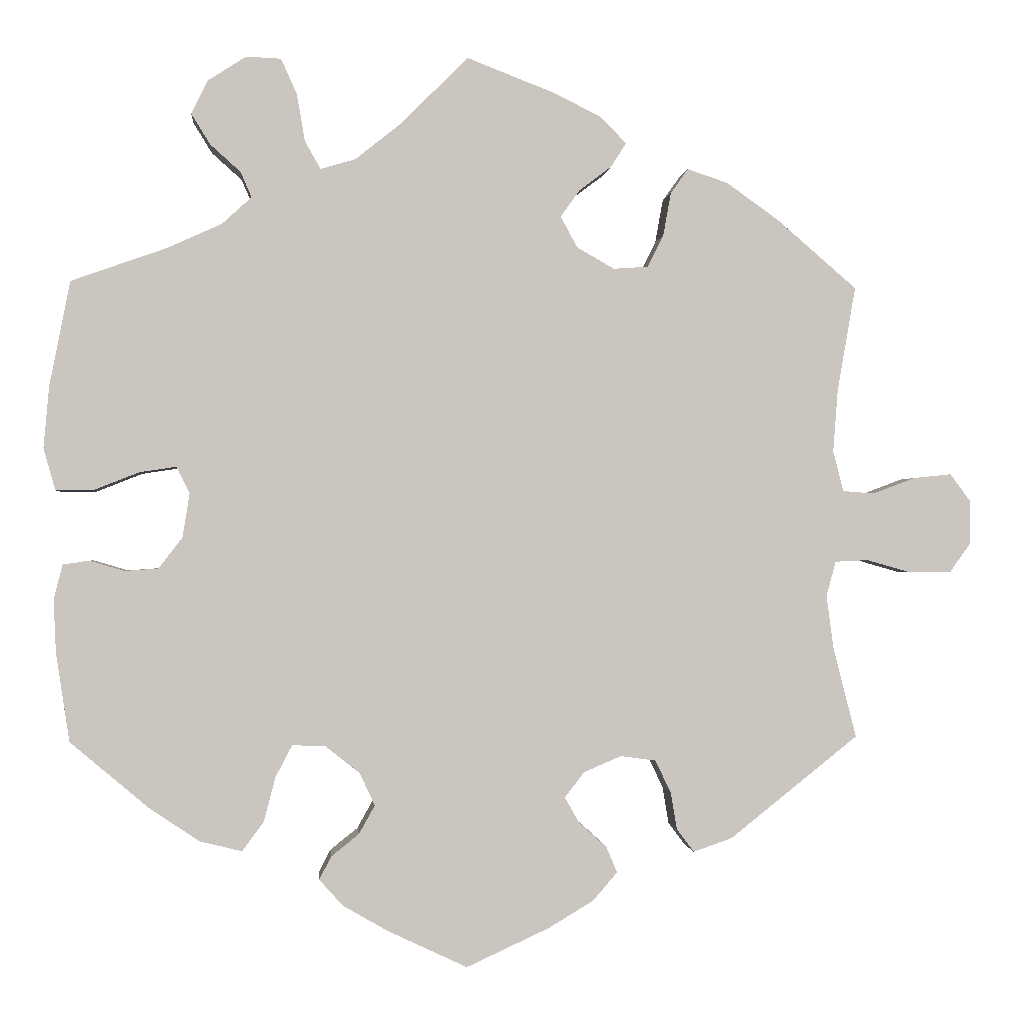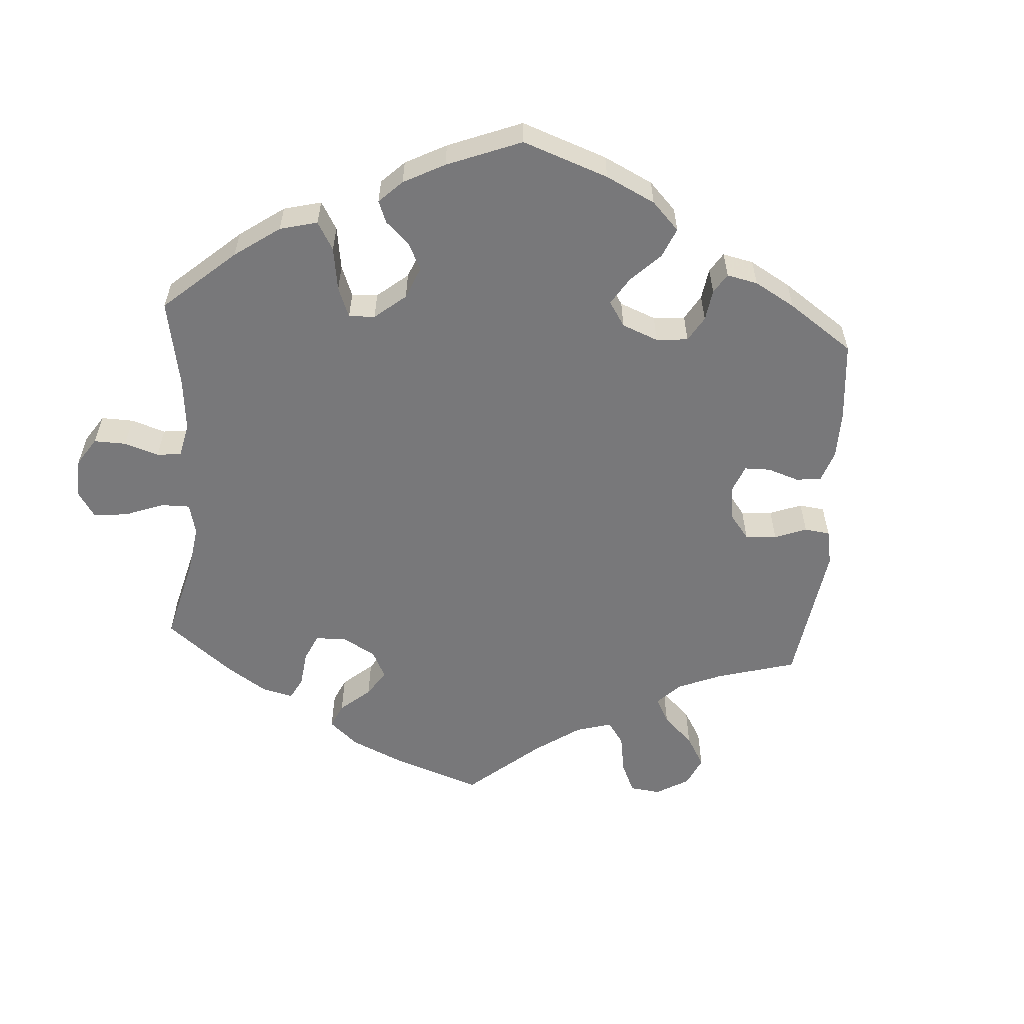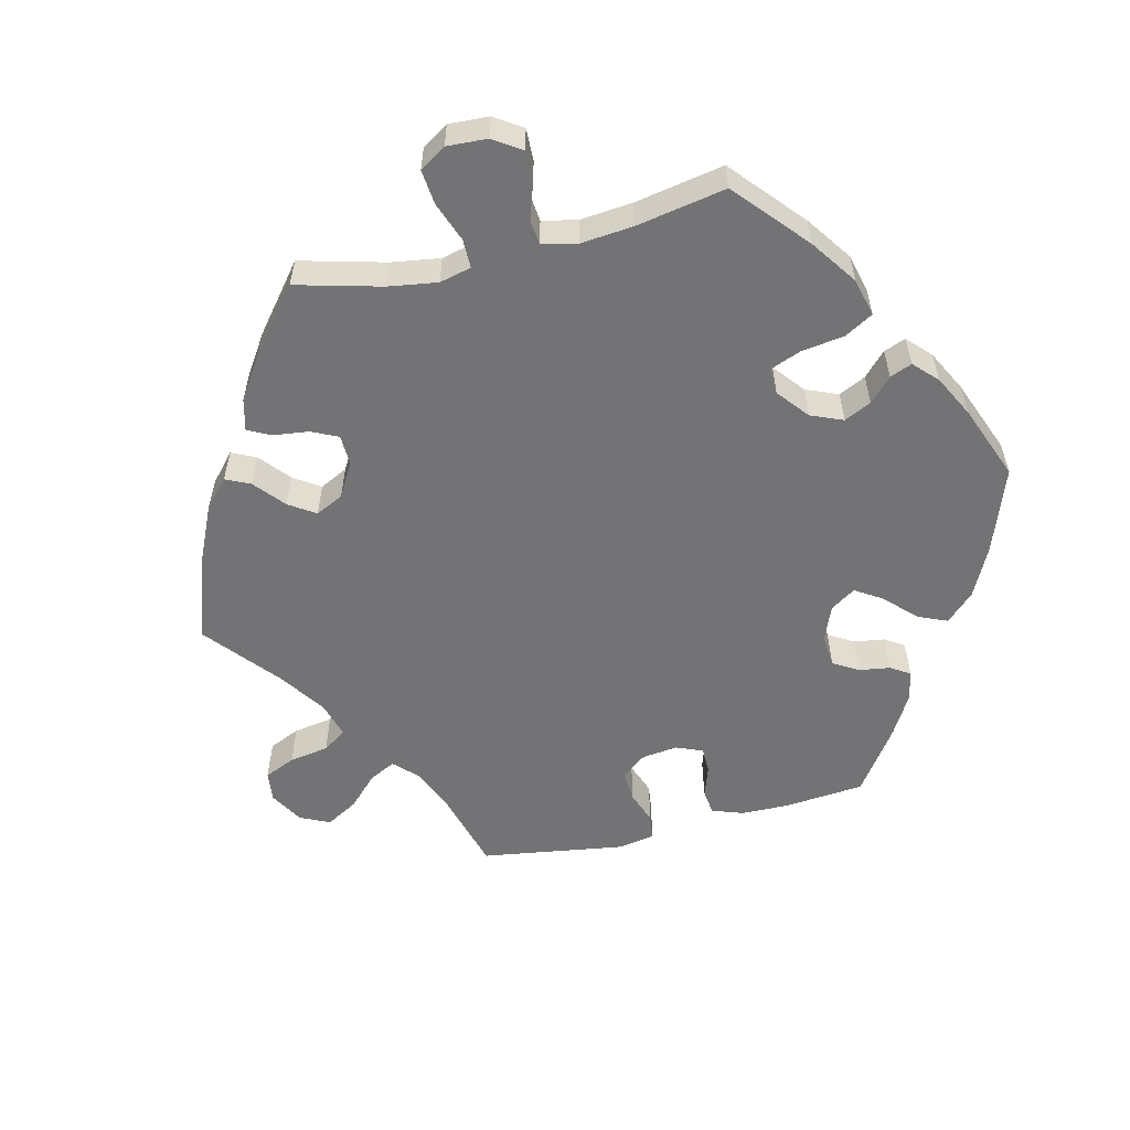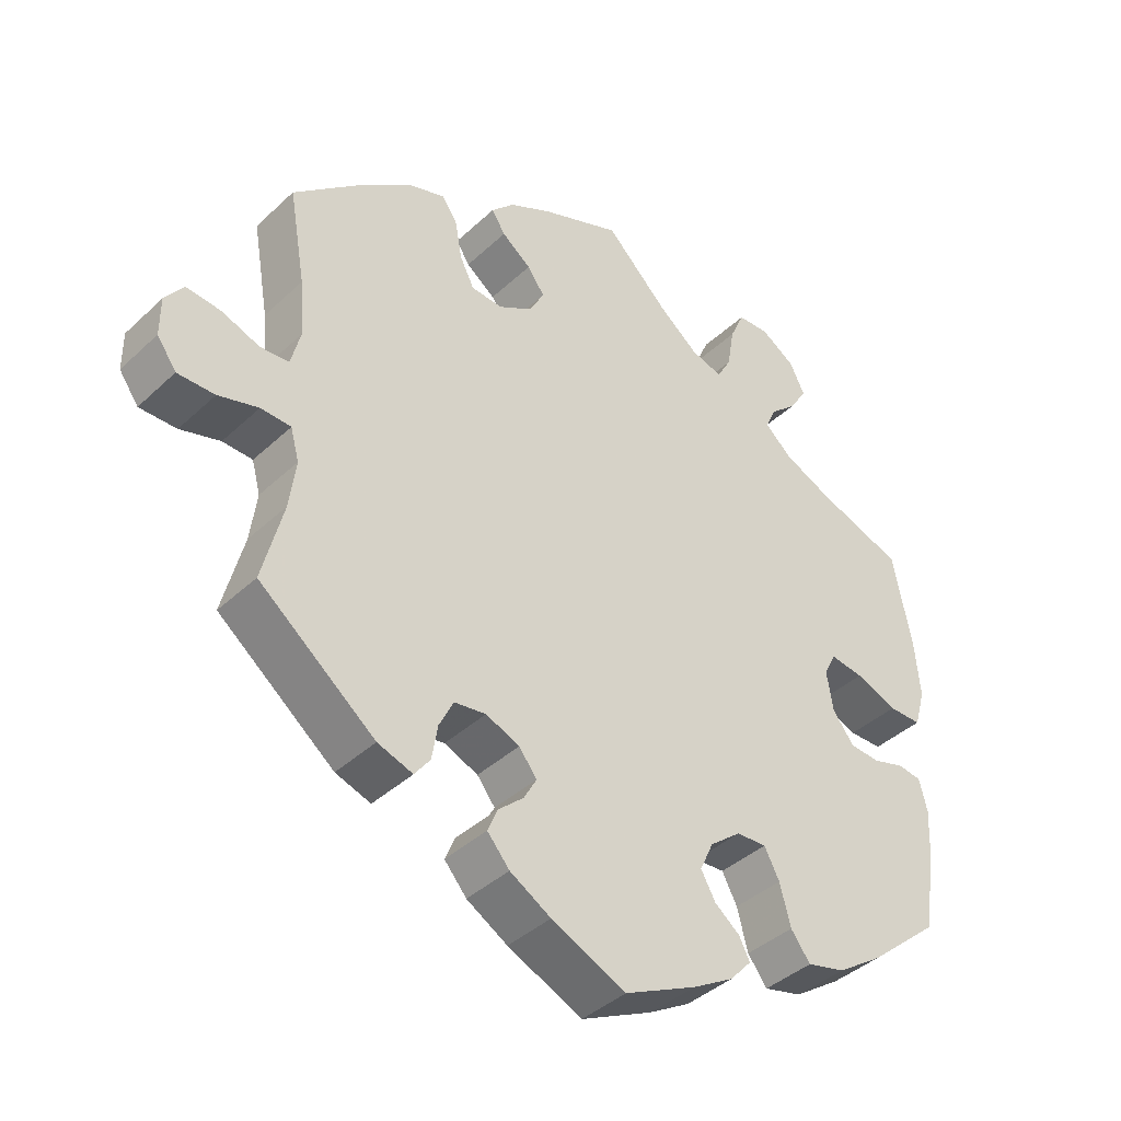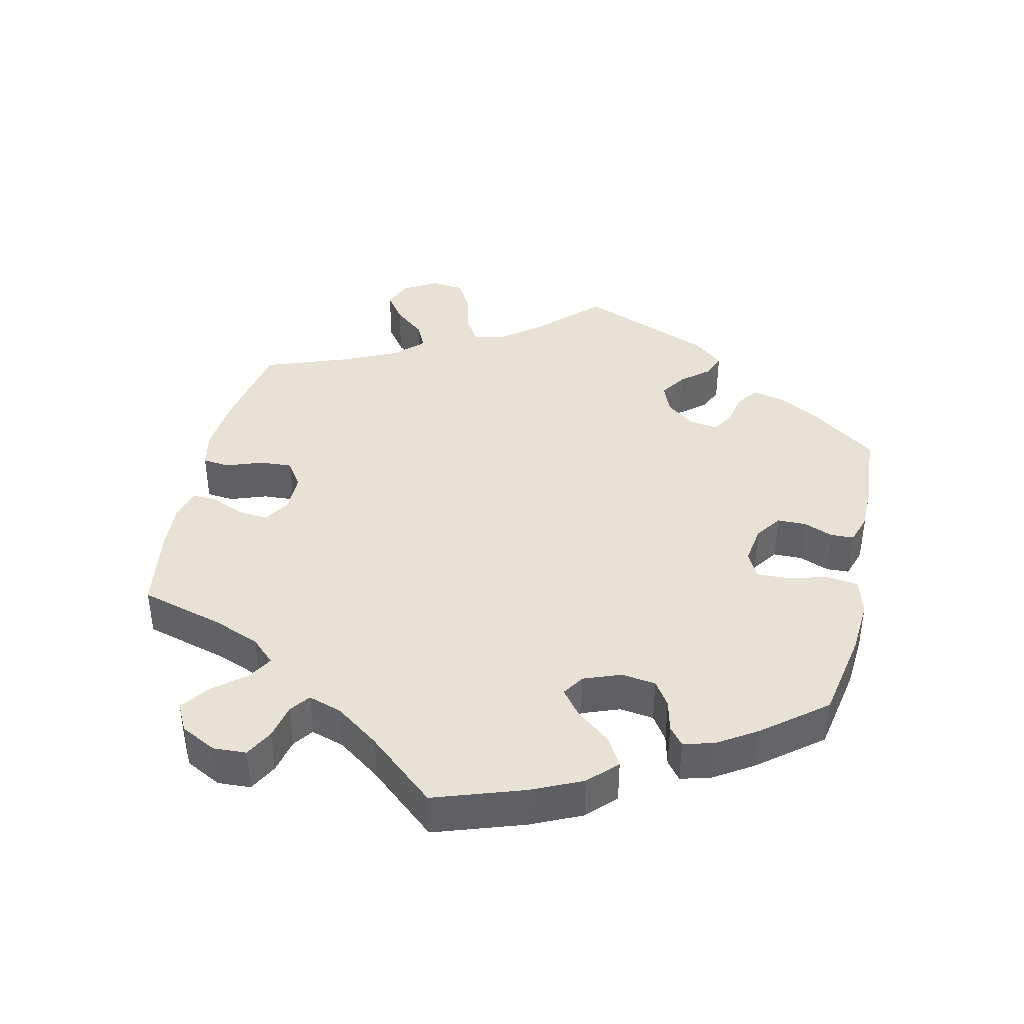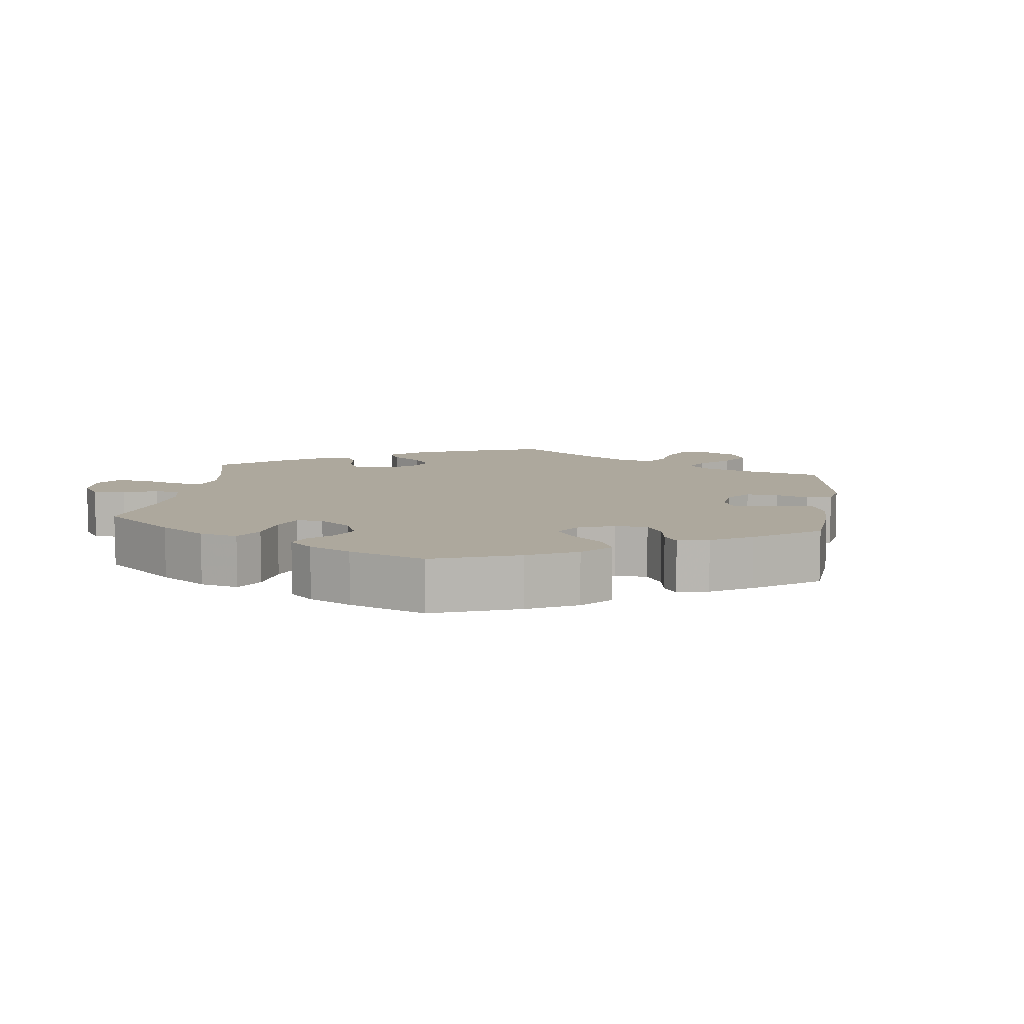
<metadata>
{"format":"obj","ext":"obj","renderer":"f3d","projection":"perspective","resolution":1024,"background":"white","views":[{"elev":-0.7,"azim":174.9,"up":"+Z"},{"elev":-57.5,"azim":115.9,"up":"+Y"},{"elev":-56.0,"azim":43.6,"up":"+Y"},{"elev":-40.0,"azim":-41.2,"up":"+Z"},{"elev":40.8,"azim":72.9,"up":"+Y"},{"elev":8.7,"azim":127.4,"up":"+Y"}]}
</metadata>
<code>
v -0.4 0.07 0.376
v -0.334 0.07 0.423
v -0.283 0.07 0.44
v -0.261 0.07 0.409
v -0.251 0.07 0.354
v -0.231 0.07 0.314
v -0.187 0.07 0.311
v -0.14 0.07 0.338
v -0.119 0.07 0.377
v -0.143 0.07 0.411
v -0.184 0.07 0.442
v -0.203 0.07 0.472
v -0.171 0.07 0.505
v -0.111 0.07 0.535
v 0 0.07 0.578
v 0.088 0.07 0.491
v 0.143 0.07 0.447
v 0.187 0.07 0.434
v 0.207 0.07 0.469
v 0.217 0.07 0.528
v 0.237 0.07 0.573
v 0.281 0.07 0.575
v 0.329 0.07 0.544
v 0.35 0.07 0.502
v 0.326 0.07 0.463
v 0.288 0.07 0.429
v 0.274 0.07 0.397
v 0.311 0.07 0.363
v 0.379 0.07 0.332
v 0.5 0.07 0.289
v 0.526 0.07 0.157
v 0.533 0.07 0.079
v 0.518 0.07 0.026
v 0.472 0.07 0.026
v 0.414 0.07 0.049
v 0.368 0.07 0.056
v 0.351 0.07 0.023
v 0.36 0.07 -0.033
v 0.39 0.07 -0.072
v 0.432 0.07 -0.075
v 0.476 0.07 -0.062
v 0.509 0.07 -0.067
v 0.52 0.07 -0.111
v 0.517 0.07 -0.177
v 0.5 0.07 -0.289
v 0.402 0.07 -0.372
v 0.338 0.07 -0.415
v 0.285 0.07 -0.428
v 0.258 0.07 -0.392
v 0.243 0.07 -0.335
v 0.222 0.07 -0.295
v 0.18 0.07 -0.297
v 0.137 0.07 -0.331
v 0.118 0.07 -0.372
v 0.138 0.07 -0.408
v 0.173 0.07 -0.436
v 0.188 0.07 -0.465
v 0.158 0.07 -0.498
v 0.101 0.07 -0.531
v 0.001 0.07 -0.578
v -0.103 0.07 -0.53
v -0.16 0.07 -0.496
v -0.191 0.07 -0.46
v -0.177 0.07 -0.427
v -0.142 0.07 -0.396
v -0.124 0.07 -0.364
v -0.149 0.07 -0.332
v -0.196 0.07 -0.312
v -0.24 0.07 -0.318
v -0.26 0.07 -0.358
v -0.268 0.07 -0.406
v -0.29 0.07 -0.435
v -0.339 0.07 -0.418
v -0.501 0.07 -0.289
v -0.472 0.07 -0.176
v -0.463 0.07 -0.108
v -0.475 0.07 -0.064
v -0.517 0.07 -0.062
v -0.573 0.07 -0.078
v -0.625 0.07 -0.078
v -0.652 0.07 -0.04
v -0.652 0.07 0.014
v -0.626 0.07 0.049
v -0.578 0.07 0.044
v -0.525 0.07 0.024
v -0.485 0.07 0.027
v -0.472 0.07 0.078
v -0.478 0.07 0.157
v -0.501 0.07 0.289
v -0.4 0 0.376
v -0.334 0 0.423
v -0.283 0 0.44
v -0.261 0 0.409
v -0.251 0 0.354
v -0.231 0 0.314
v -0.187 0 0.311
v -0.14 0 0.338
v -0.119 0 0.377
v -0.143 0 0.411
v -0.184 0 0.442
v -0.203 0 0.472
v -0.171 0 0.505
v -0.111 0 0.535
v 0 0 0.578
v 0.088 0 0.491
v 0.143 0 0.447
v 0.187 0 0.434
v 0.207 0 0.469
v 0.217 0 0.528
v 0.237 0 0.573
v 0.281 0 0.575
v 0.329 0 0.544
v 0.35 0 0.502
v 0.326 0 0.463
v 0.288 0 0.429
v 0.274 0 0.397
v 0.311 0 0.363
v 0.379 0 0.332
v 0.5 0 0.289
v 0.526 0 0.157
v 0.533 0 0.079
v 0.518 0 0.026
v 0.472 0 0.026
v 0.414 0 0.049
v 0.368 0 0.056
v 0.351 0 0.023
v 0.36 0 -0.033
v 0.39 0 -0.072
v 0.432 0 -0.075
v 0.476 0 -0.062
v 0.509 0 -0.067
v 0.52 0 -0.111
v 0.517 0 -0.177
v 0.5 0 -0.289
v 0.402 0 -0.372
v 0.338 0 -0.415
v 0.285 0 -0.428
v 0.258 0 -0.392
v 0.243 0 -0.335
v 0.222 0 -0.295
v 0.18 0 -0.297
v 0.137 0 -0.331
v 0.118 0 -0.372
v 0.138 0 -0.408
v 0.173 0 -0.436
v 0.188 0 -0.465
v 0.158 0 -0.498
v 0.101 0 -0.531
v 0.001 0 -0.578
v -0.103 0 -0.53
v -0.16 0 -0.496
v -0.191 0 -0.46
v -0.177 0 -0.427
v -0.142 0 -0.396
v -0.124 0 -0.364
v -0.149 0 -0.332
v -0.196 0 -0.312
v -0.24 0 -0.318
v -0.26 0 -0.358
v -0.268 0 -0.406
v -0.29 0 -0.435
v -0.339 0 -0.418
v -0.501 0 -0.289
v -0.472 0 -0.176
v -0.463 0 -0.108
v -0.475 0 -0.064
v -0.517 0 -0.062
v -0.573 0 -0.078
v -0.625 0 -0.078
v -0.652 0 -0.04
v -0.652 0 0.014
v -0.626 0 0.049
v -0.578 0 0.044
v -0.525 0 0.024
v -0.485 0 0.027
v -0.472 0 0.078
v -0.478 0 0.157
v -0.501 0 0.289
f 88 89 1 2
f 87 88 2 3
f 86 87 3 4
f 82 83 84 85
f 82 85 86
f 81 82 86
f 78 79 80 81
f 77 78 81 86
f 76 77 86 4
f 72 73 74 75
f 70 71 72 75
f 69 70 75 76
f 68 69 76 4
f 62 63 64 65
f 62 65 66
f 61 62 66
f 60 61 66
f 59 60 66
f 58 59 66 67
f 55 56 57 58
f 54 55 58 67
f 47 48 49 50
f 47 50 51
f 46 47 51
f 45 46 51
f 44 45 51
f 43 44 51 52
f 40 41 42 43
f 39 40 43 52
f 32 33 34 35
f 32 35 36
f 29 30 31 32
f 28 29 32 36
f 27 28 36 37
f 23 24 25 26
f 23 26 27
f 22 23 27
f 19 20 21 22
f 18 19 22 27
f 17 18 27 37
f 13 14 15 16
f 10 11 12 13
f 9 10 13 16
f 8 9 16 17
f 67 68 4 5
f 53 54 67
f 38 39 52 53
f 7 8 17 37
f 6 7 37 38
f 67 5 6
f 6 38 53 67
f 91 90 178 177
f 92 91 177 176
f 93 92 176 175
f 174 173 172 171
f 175 174 171
f 175 171 170
f 170 169 168 167
f 175 170 167 166
f 93 175 166 165
f 164 163 162 161
f 164 161 160 159
f 165 164 159 158
f 93 165 158 157
f 154 153 152 151
f 155 154 151
f 155 151 150
f 155 150 149
f 155 149 148
f 156 155 148 147
f 147 146 145 144
f 156 147 144 143
f 139 138 137 136
f 140 139 136
f 140 136 135
f 140 135 134
f 140 134 133
f 141 140 133 132
f 132 131 130 129
f 141 132 129 128
f 124 123 122 121
f 125 124 121
f 121 120 119 118
f 125 121 118 117
f 126 125 117 116
f 115 114 113 112
f 116 115 112
f 116 112 111
f 111 110 109 108
f 116 111 108 107
f 126 116 107 106
f 105 104 103 102
f 102 101 100 99
f 105 102 99 98
f 106 105 98 97
f 94 93 157 156
f 156 143 142
f 142 141 128 127
f 126 106 97 96
f 127 126 96 95
f 95 94 156
f 156 142 127 95
f 1 90 91 2
f 2 91 92 3
f 3 92 93 4
f 4 93 94 5
f 5 94 95 6
f 6 95 96 7
f 7 96 97 8
f 8 97 98 9
f 9 98 99 10
f 10 99 100 11
f 11 100 101 12
f 12 101 102 13
f 13 102 103 14
f 14 103 104 15
f 15 104 105 16
f 16 105 106 17
f 17 106 107 18
f 18 107 108 19
f 19 108 109 20
f 20 109 110 21
f 21 110 111 22
f 22 111 112 23
f 23 112 113 24
f 24 113 114 25
f 25 114 115 26
f 26 115 116 27
f 27 116 117 28
f 28 117 118 29
f 29 118 119 30
f 30 119 120 31
f 31 120 121 32
f 32 121 122 33
f 33 122 123 34
f 34 123 124 35
f 35 124 125 36
f 36 125 126 37
f 37 126 127 38
f 38 127 128 39
f 39 128 129 40
f 40 129 130 41
f 41 130 131 42
f 42 131 132 43
f 43 132 133 44
f 44 133 134 45
f 45 134 135 46
f 46 135 136 47
f 47 136 137 48
f 48 137 138 49
f 49 138 139 50
f 50 139 140 51
f 51 140 141 52
f 52 141 142 53
f 53 142 143 54
f 54 143 144 55
f 55 144 145 56
f 56 145 146 57
f 57 146 147 58
f 58 147 148 59
f 59 148 149 60
f 60 149 150 61
f 61 150 151 62
f 62 151 152 63
f 63 152 153 64
f 64 153 154 65
f 65 154 155 66
f 66 155 156 67
f 67 156 157 68
f 68 157 158 69
f 69 158 159 70
f 70 159 160 71
f 71 160 161 72
f 72 161 162 73
f 73 162 163 74
f 74 163 164 75
f 75 164 165 76
f 76 165 166 77
f 77 166 167 78
f 78 167 168 79
f 79 168 169 80
f 80 169 170 81
f 81 170 171 82
f 82 171 172 83
f 83 172 173 84
f 84 173 174 85
f 85 174 175 86
f 86 175 176 87
f 87 176 177 88
f 88 177 178 89
f 89 178 90 1

</code>
